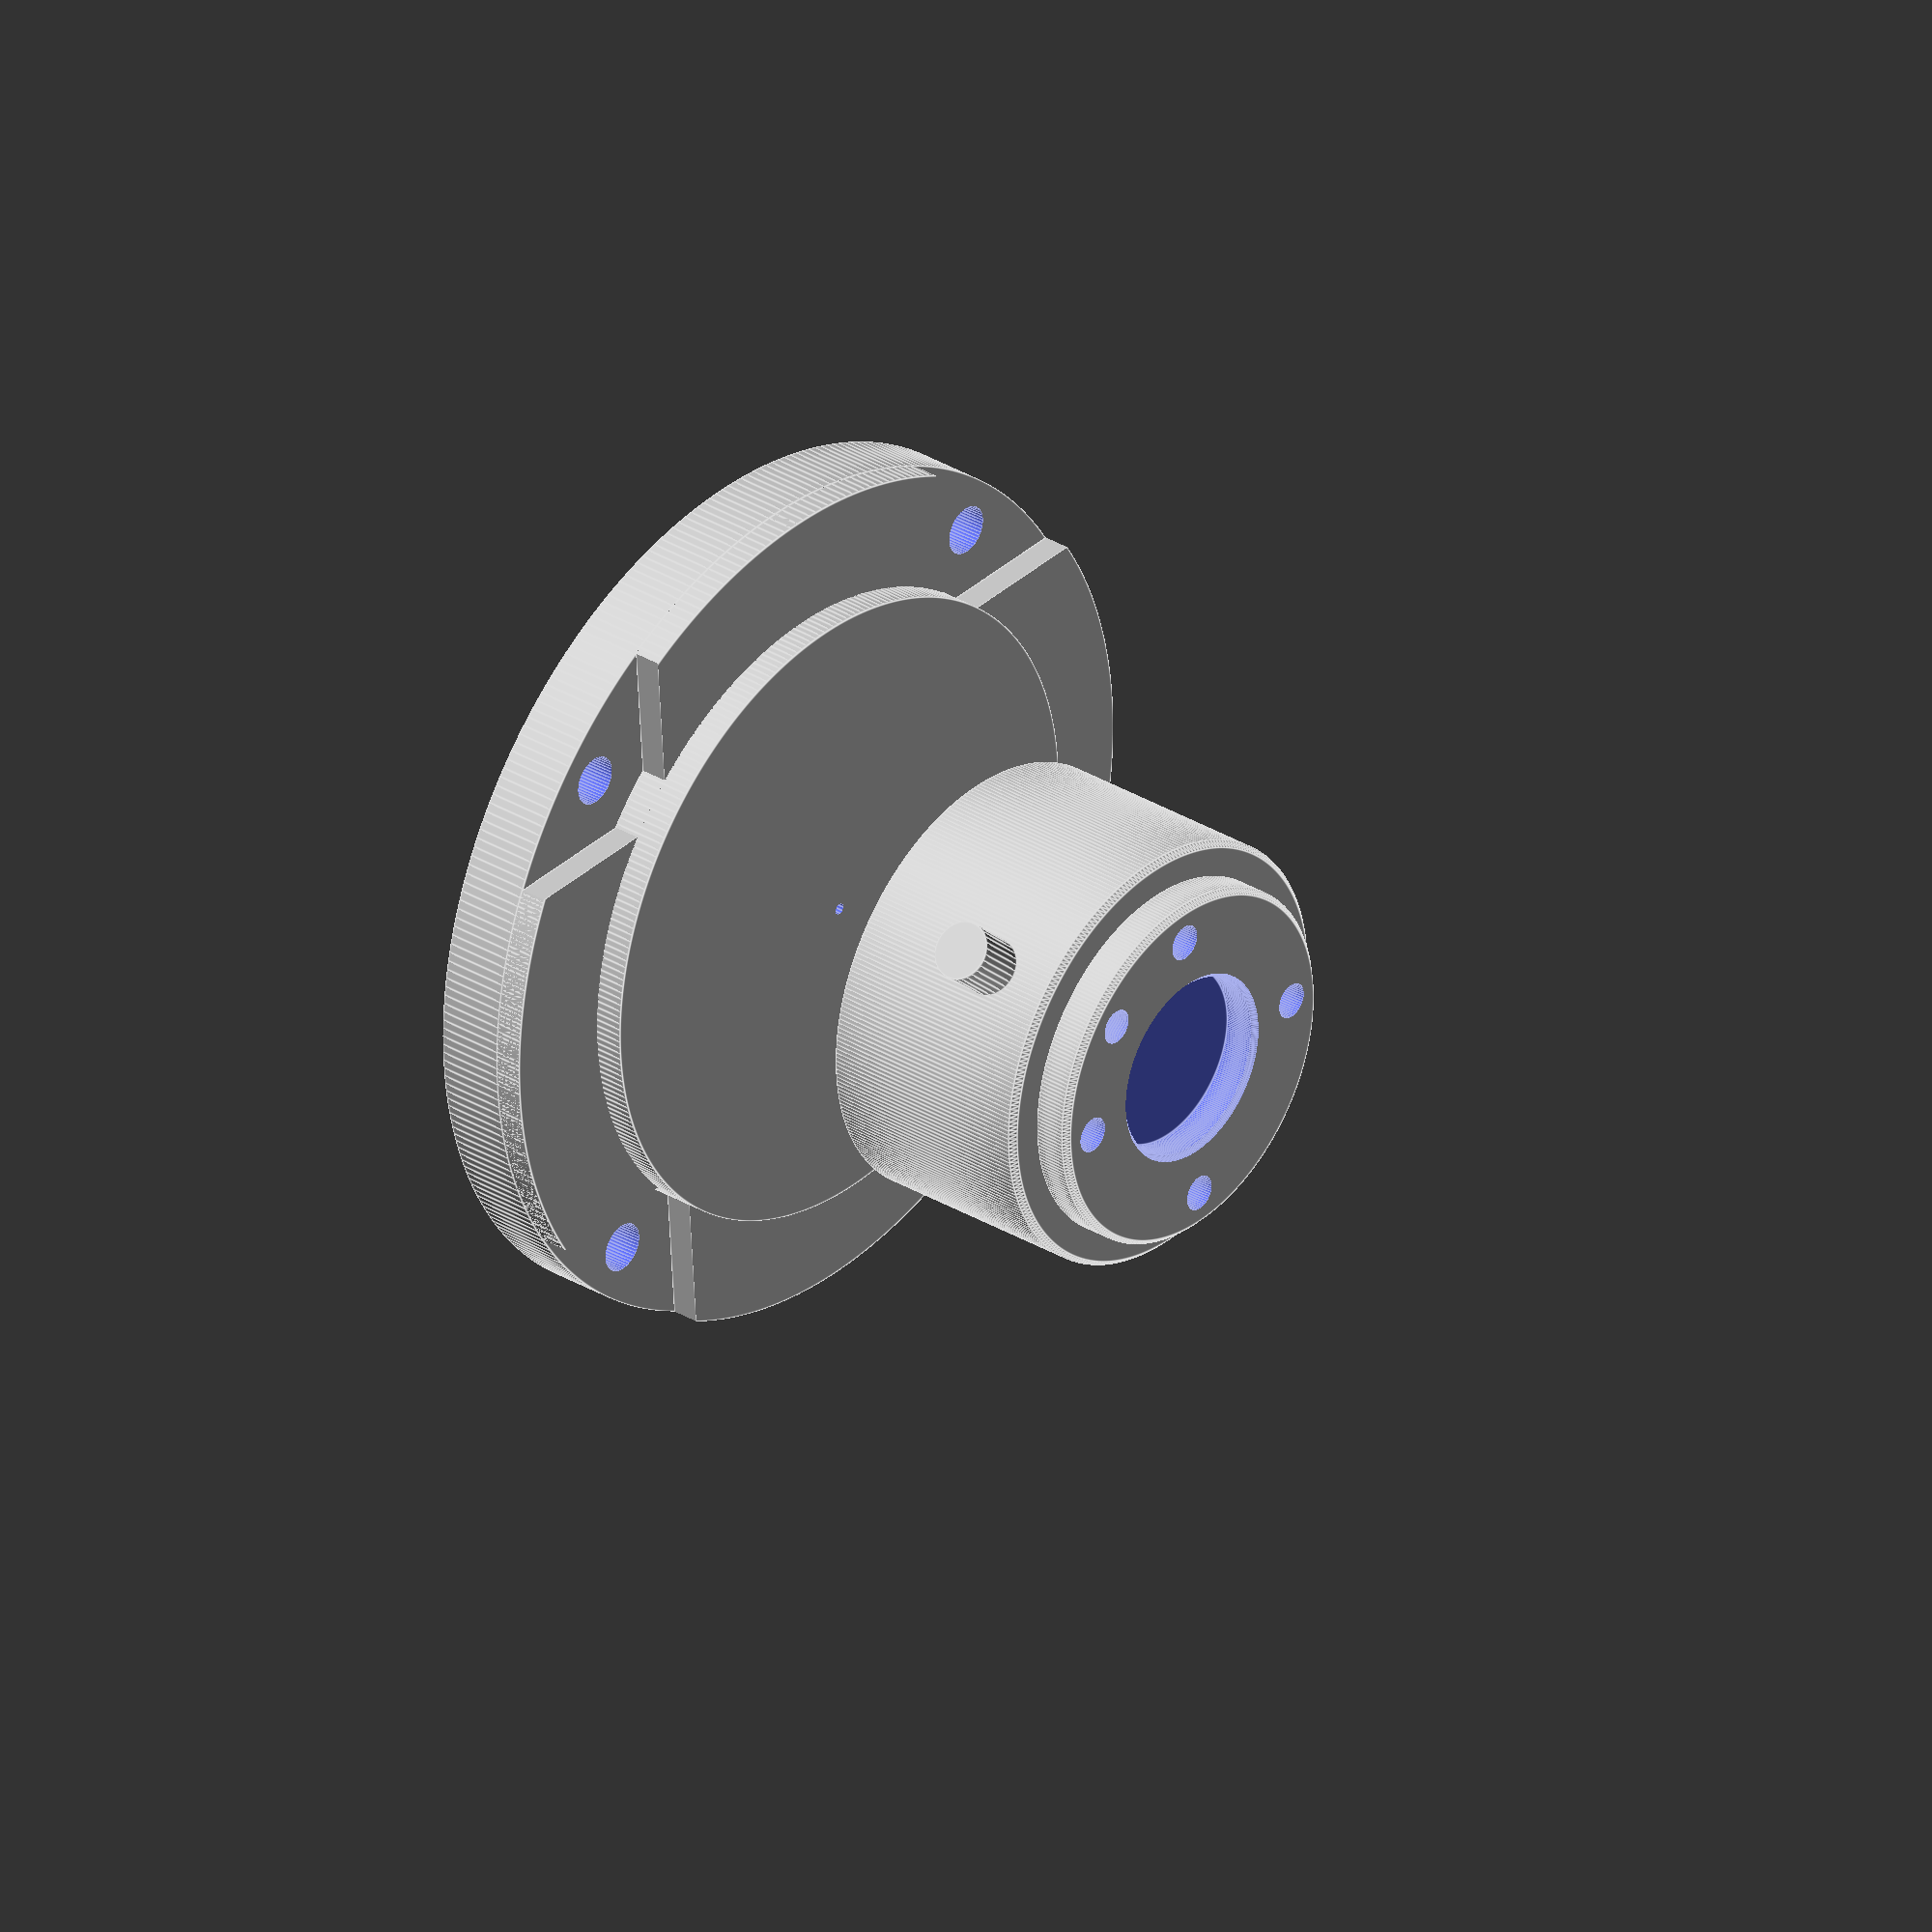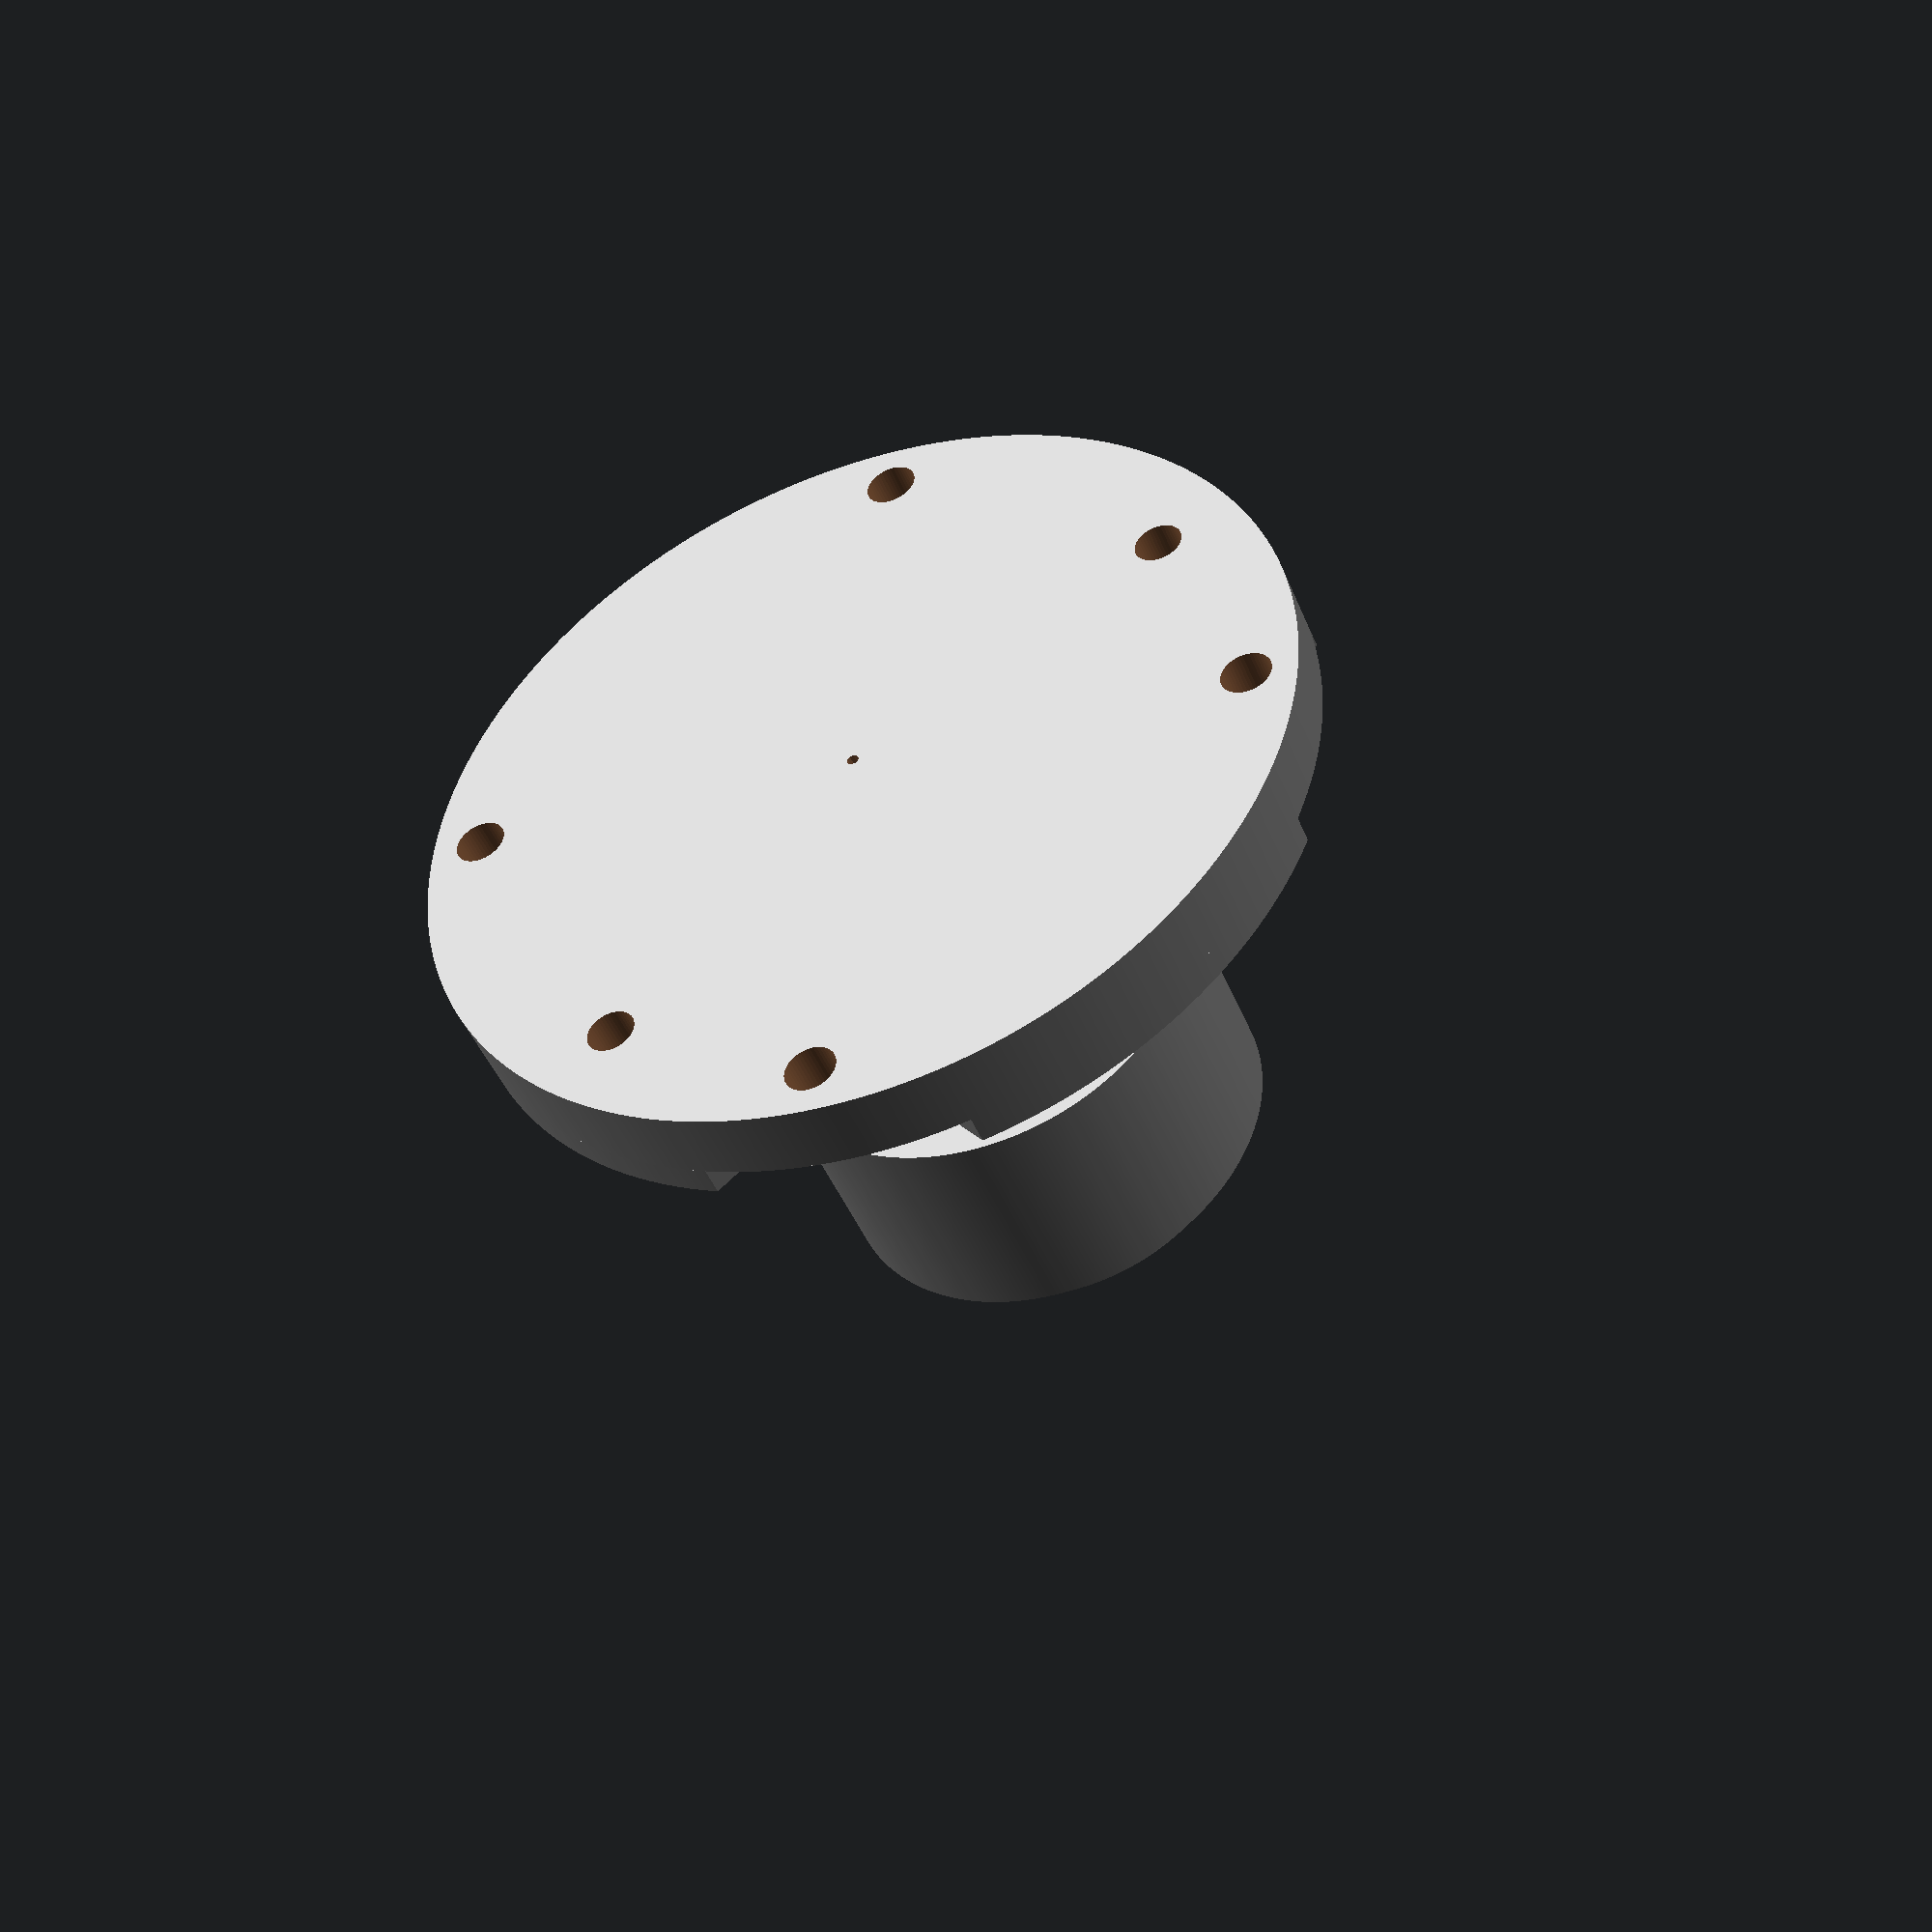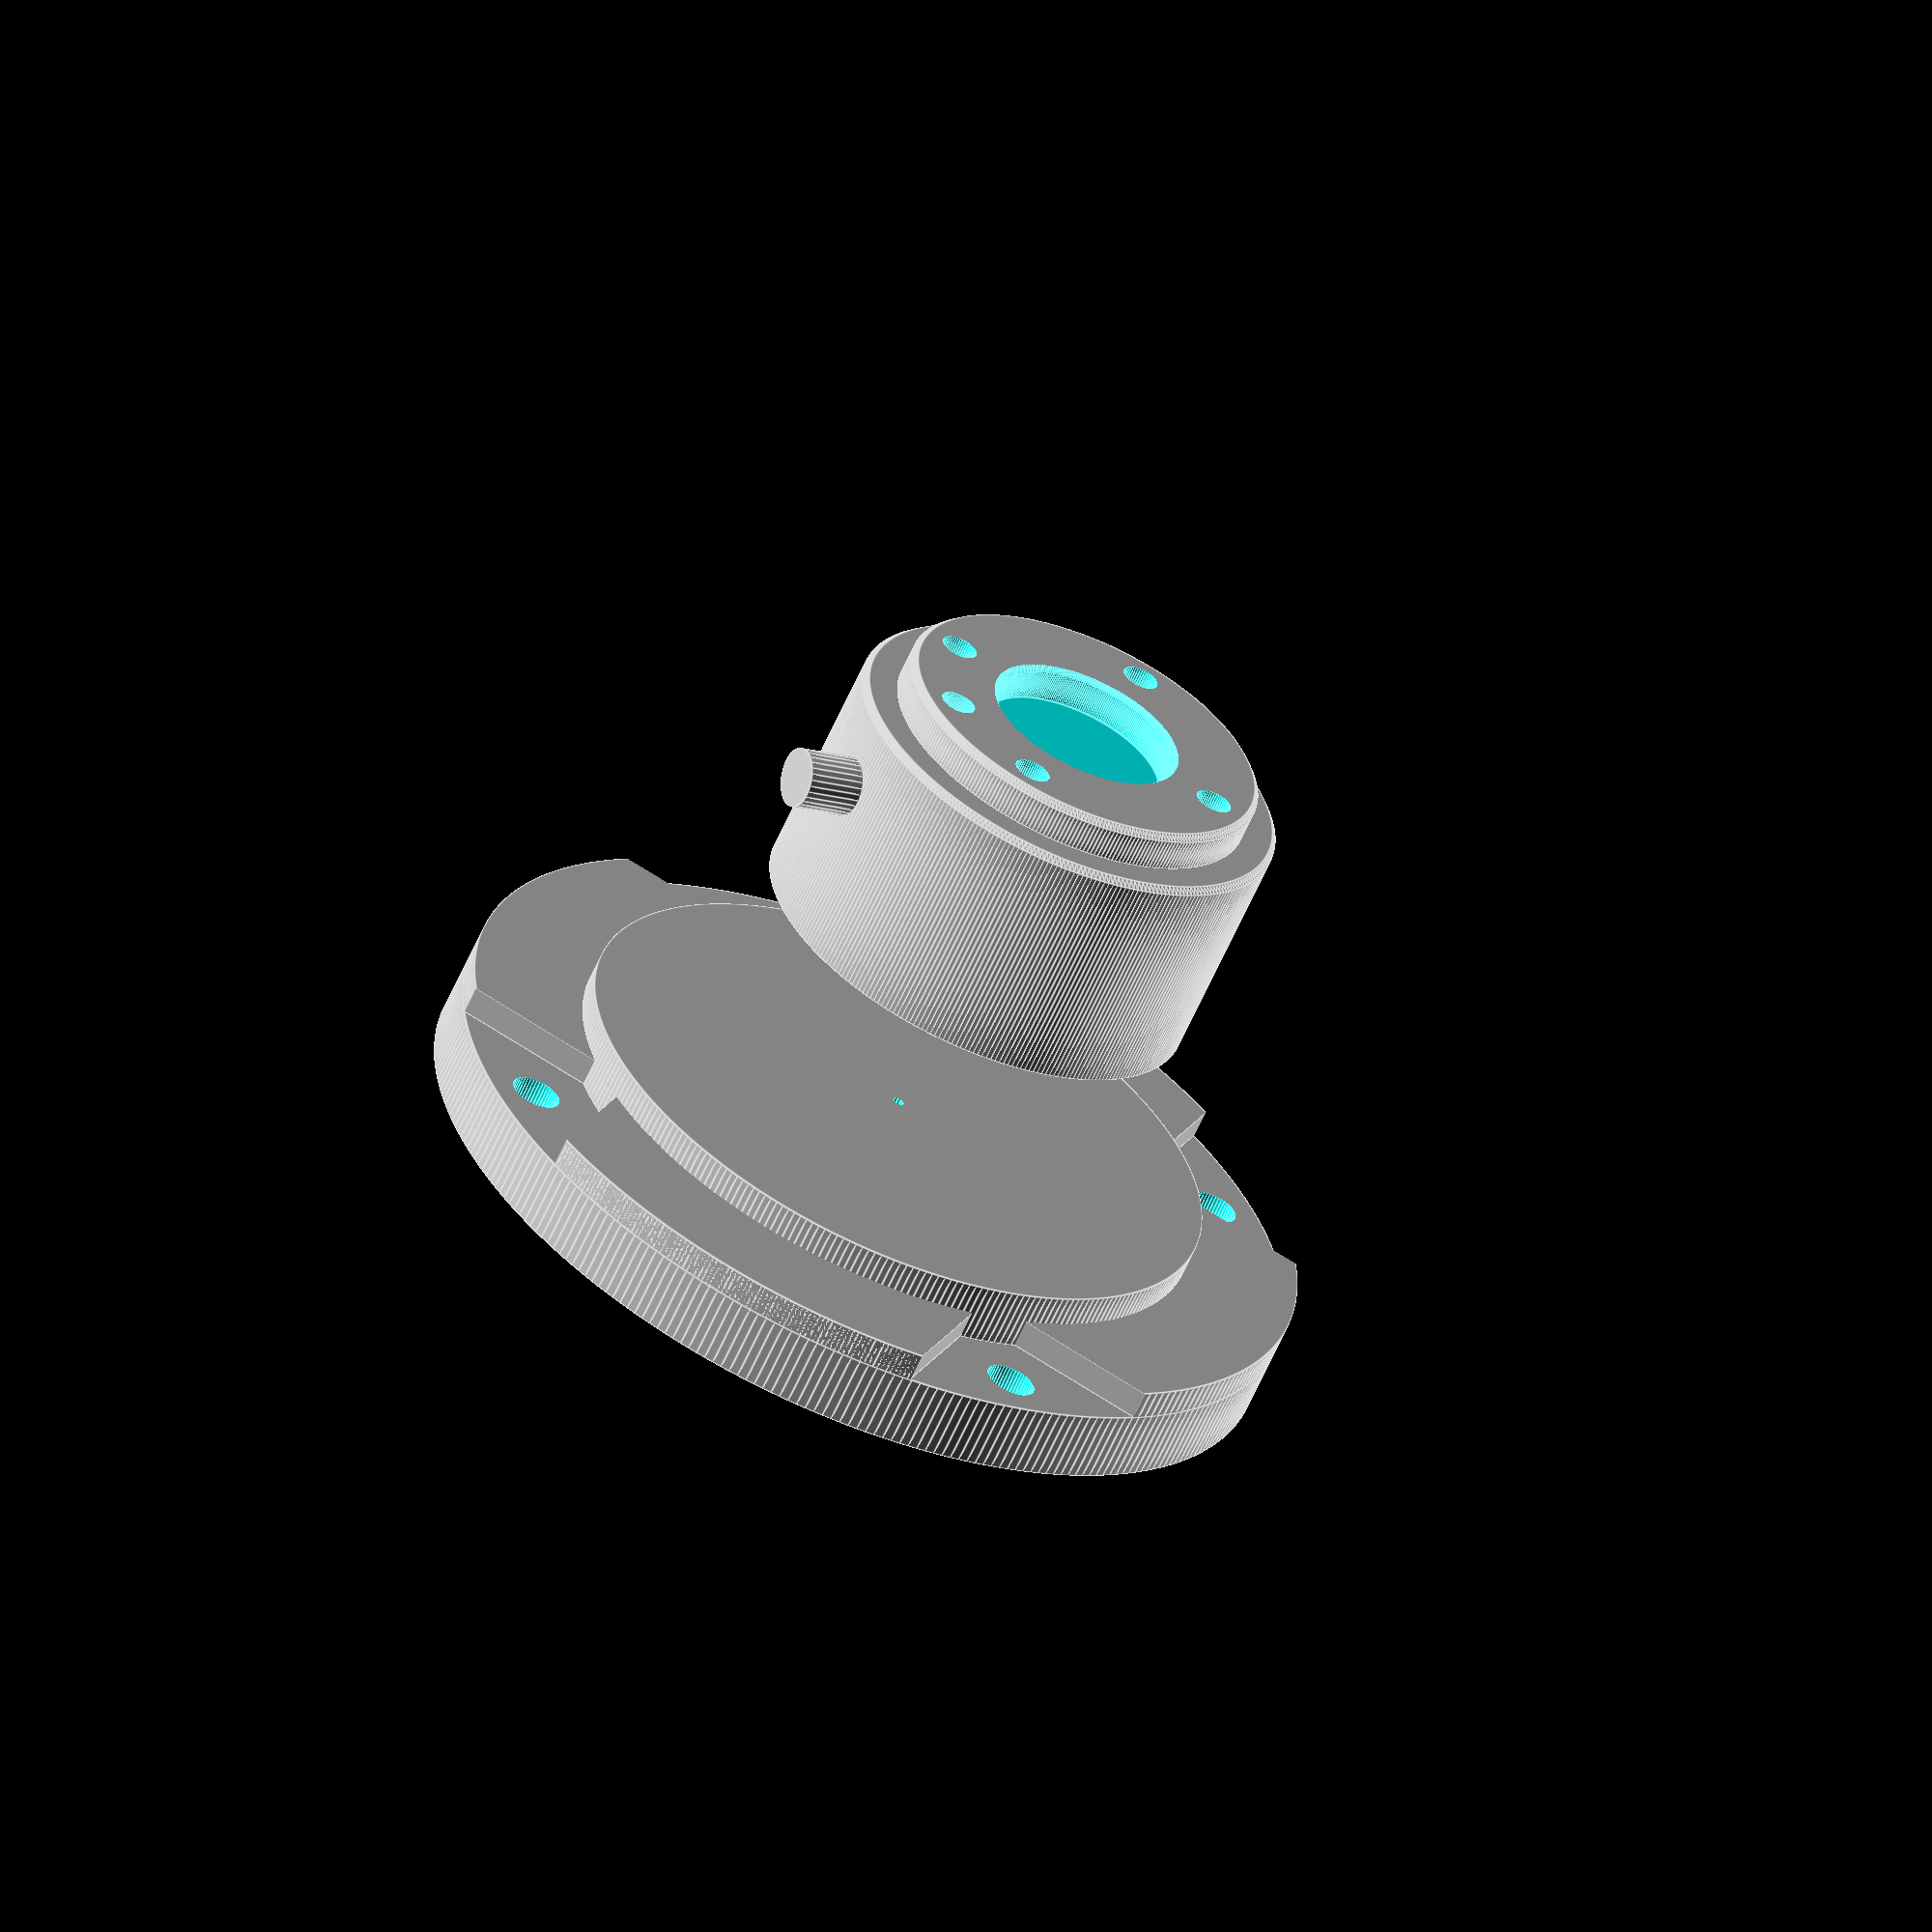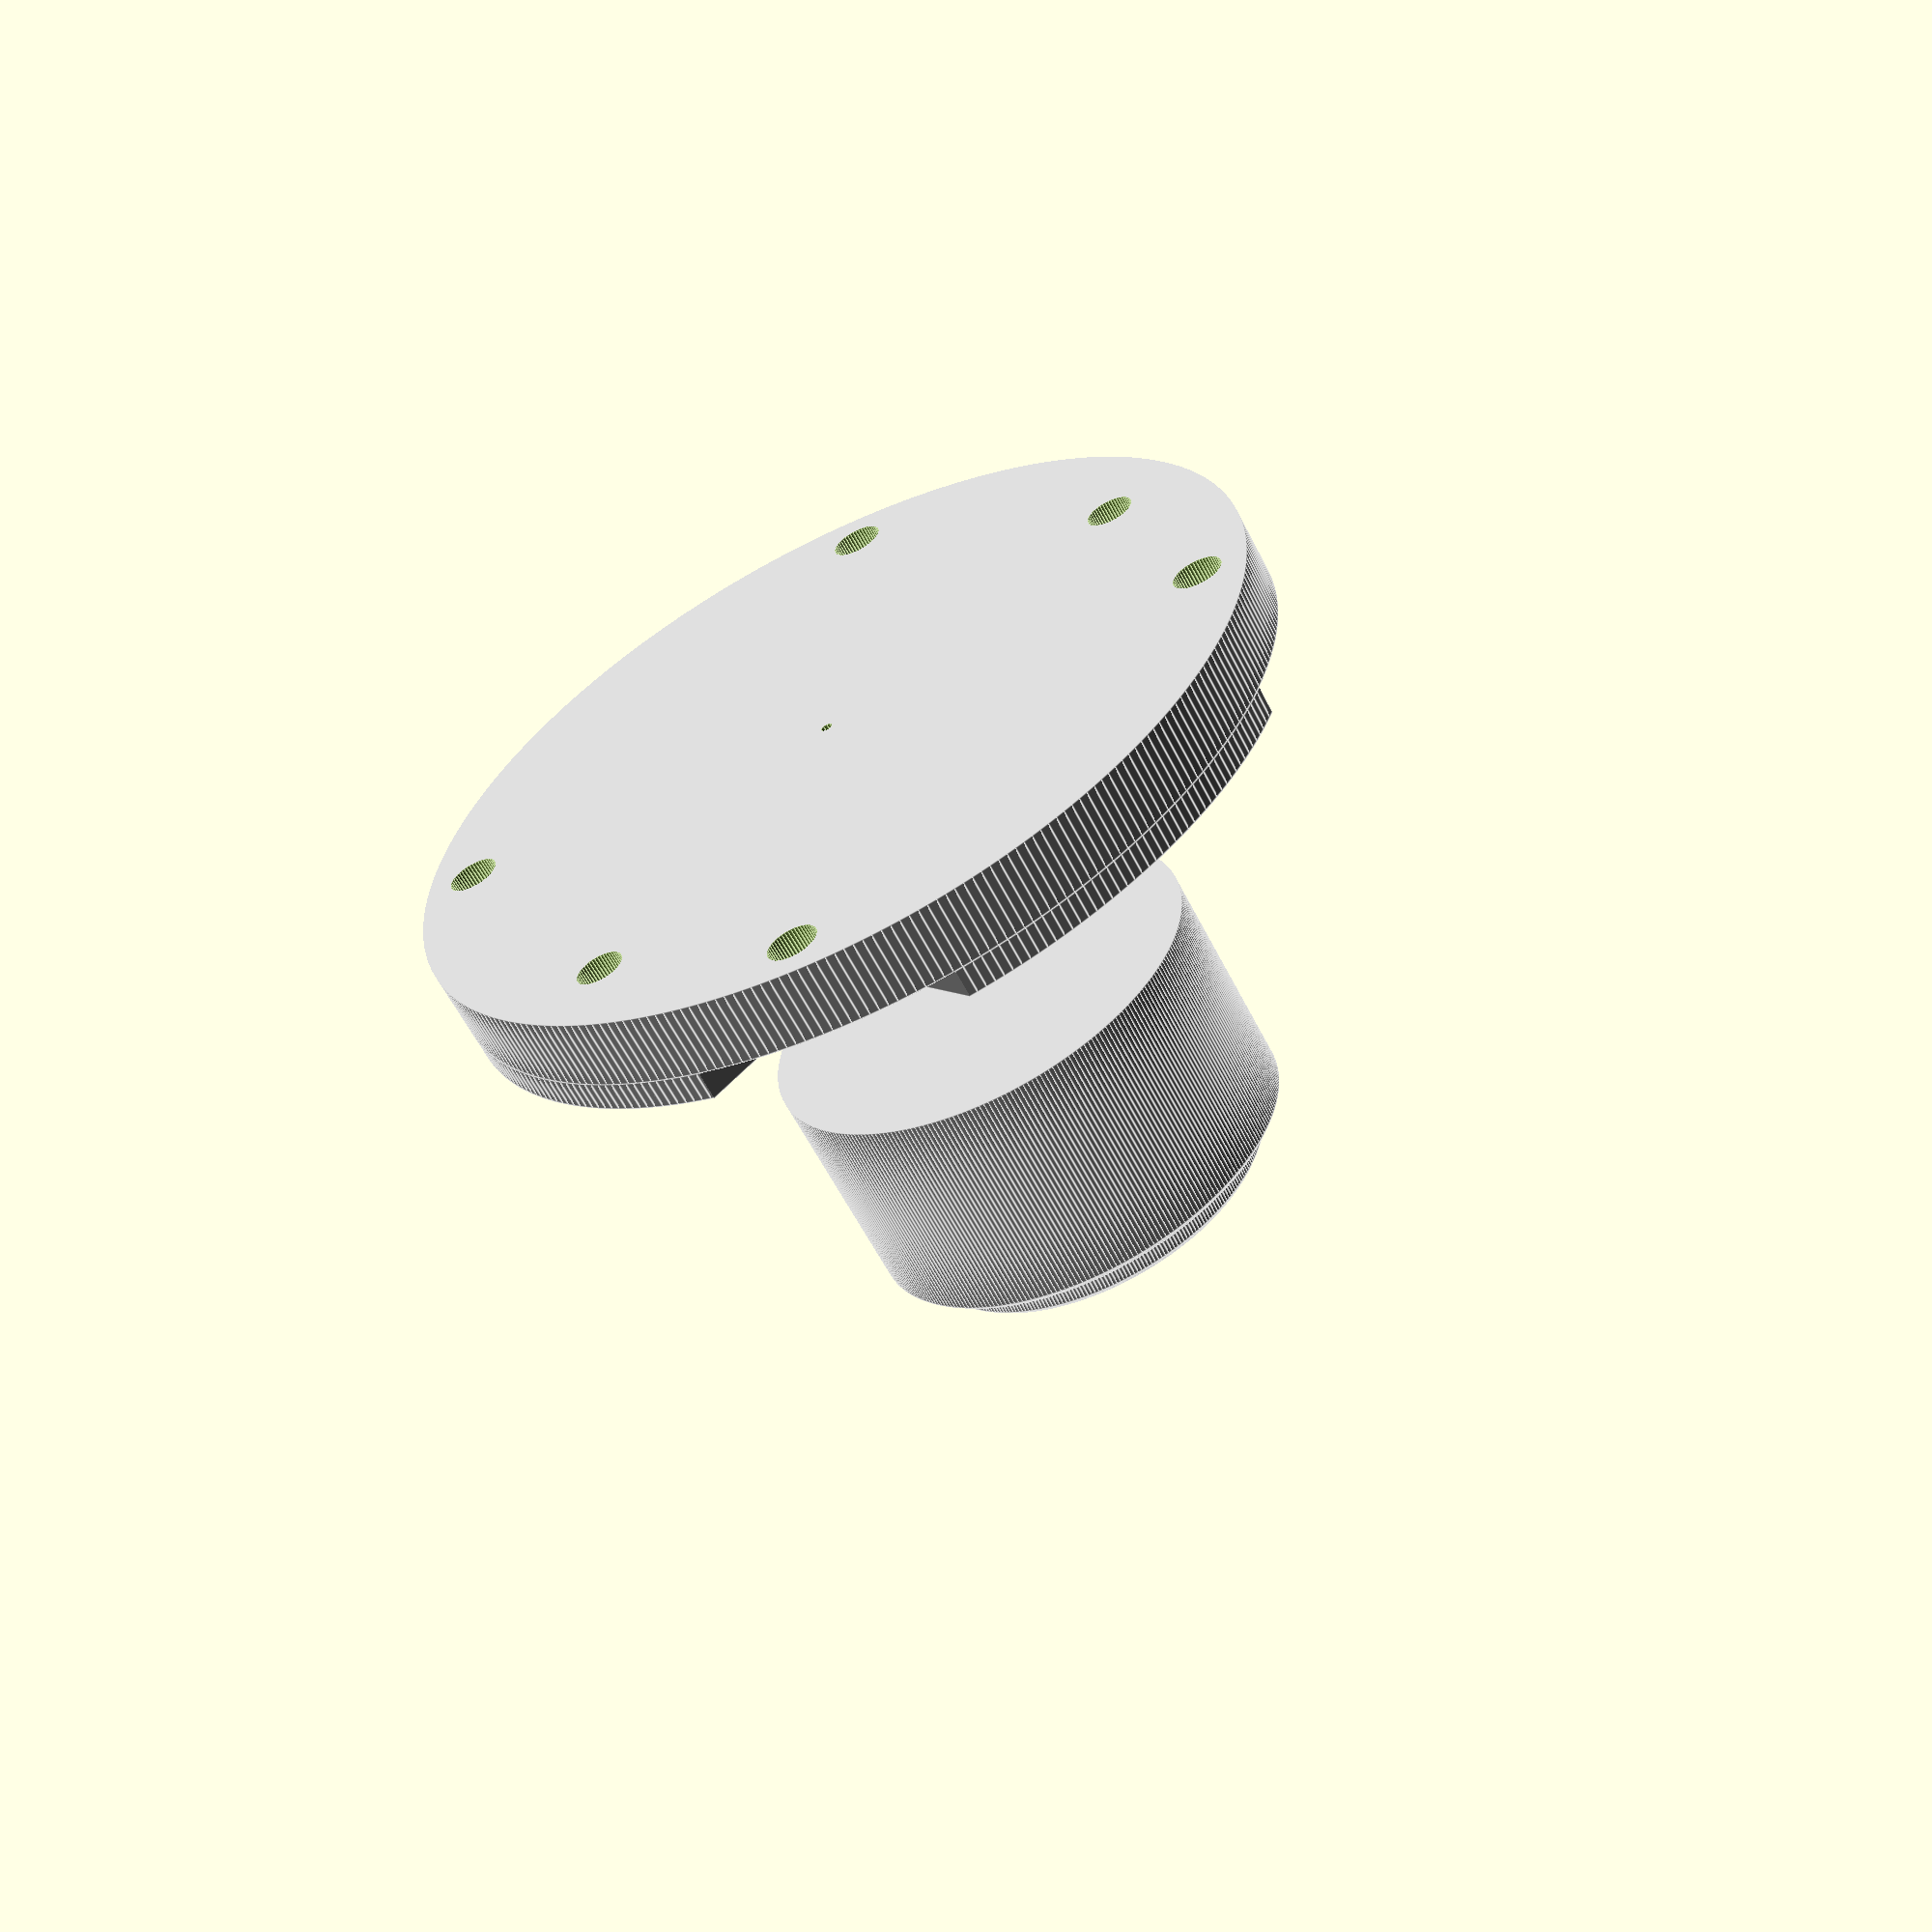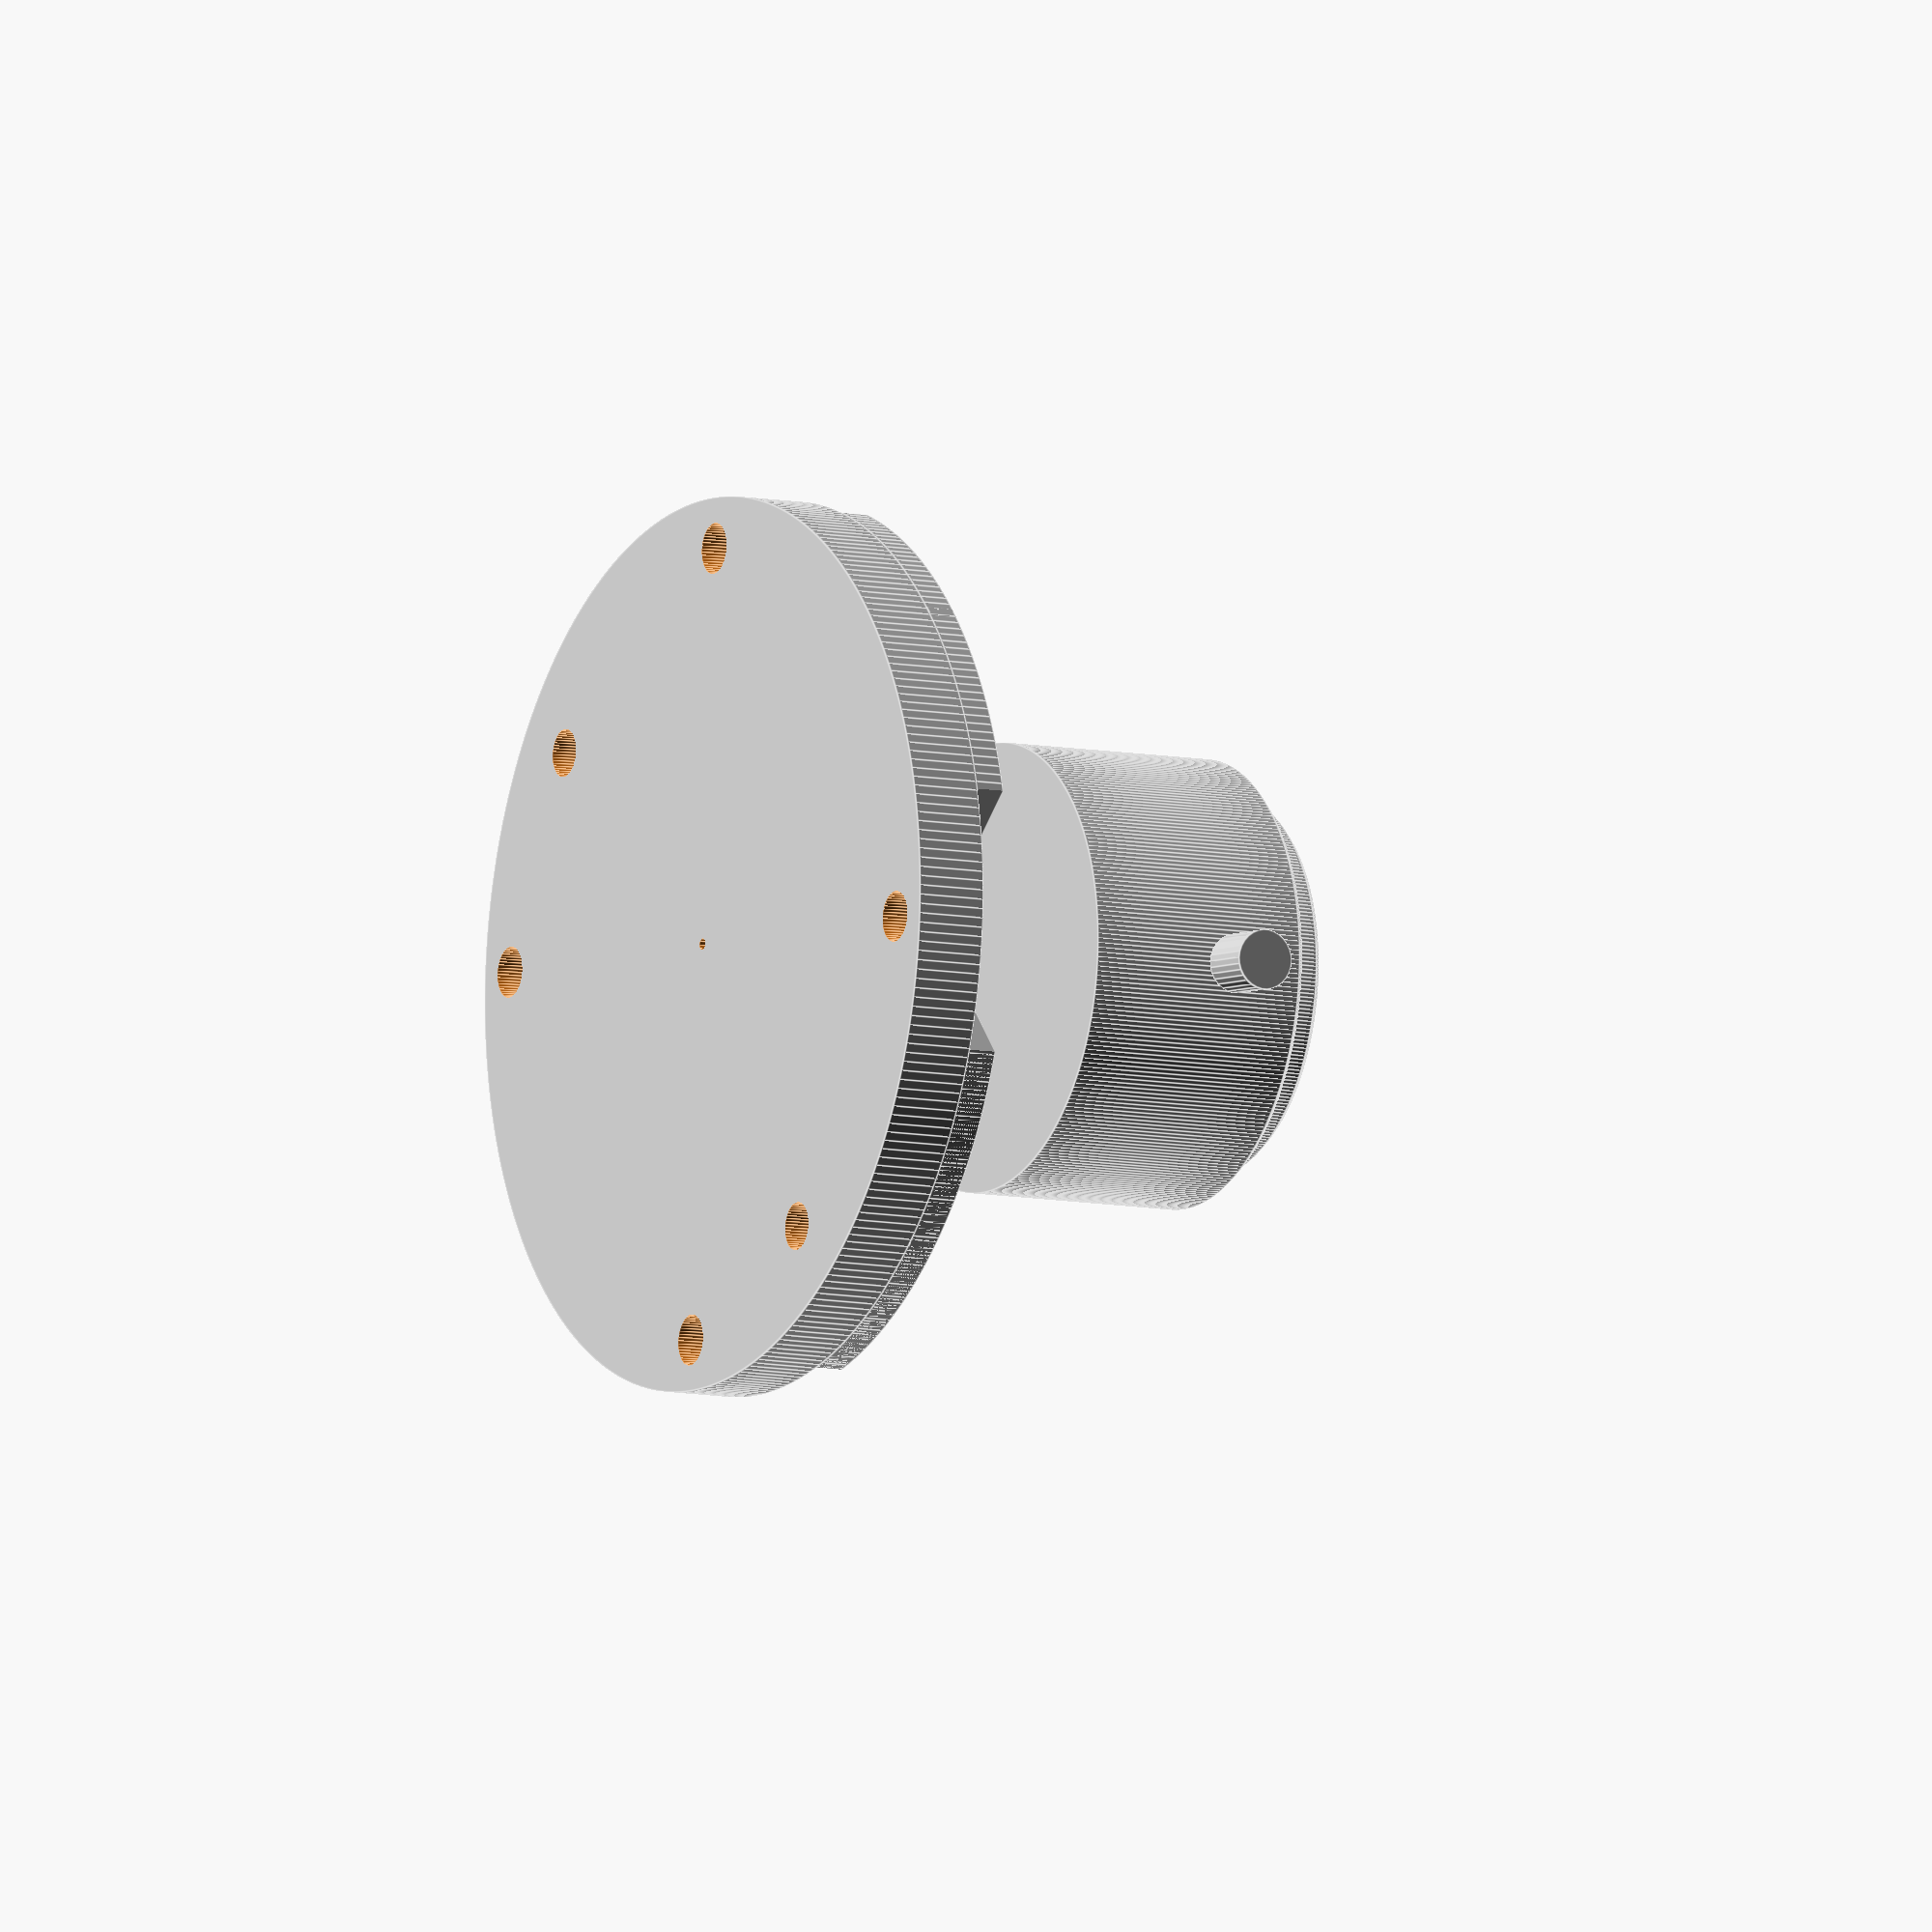
<openscad>
/** ur5_flange.scad
 * 
 * Simplified models of the UR5/UR5e tool mounting flange and the
 * robot base mounting flange.
 *
 * 2023.06.29 - created
 *
 * (c) 2023, fnh, hendrich@informatik.uni-hamburg.de
 */
 
 
eps = 0.1;
ffn = 150;
 
 
translate( [0,0,0] )    ur5_tool_flange(); // UR5 wrist link6
translate( [0,0,-100] ) ur5_mounting_flange(); // UR5 base-link


/** simplified model of the UR5 tool flange, ISO 9409-1-50-4-M
 *  d_outer = 75, d_flange = 63, d_screws = 50, d_inner = 31.5,
 *  four screws M6 depth 6, 
 *  one alignment pin d=6, same direction as cable connector,
 *  whichis Lumberg RKMW 8-354, dz 31.55 below flange.
 *  outer flange height 6.5, inner depth 6.20, h_flange = 45.75.
 *  Model is centered in x and y, with tool flange at z=0.
 */
module ur5_tool_flange()
{
  d_outer   = 75.0; d_flange = 63.0; d_screws = 50.0; d_inner = 31.50;
  h_flange = 45.75; h_top = 6.50; h_inner = 6.20; h_bevel = 1.0;
  l_screw_bore = 6.50;

  color( "silver" ) 
  union() {
    // main robot arm and bevel    
    translate( [0,0,-h_flange] )
      cylinder( d=d_outer, h=(h_flange-h_top-h_bevel), center=false, $fn=300 );
    translate( [0,0,-h_top-h_bevel] )
      cylinder( d1=d_outer, d2=d_outer-2*h_bevel, h=h_bevel, center=false, $fn=300 );
    // sideways tool electric connector
    translate( [d_outer/2,0,-19.5] ) rotate( [0,90,0] )
      cylinder( d=10, h=10, center=false, $fn=30 );
  }
    
  // actual mounting flange with bevel
  difference() {
    color( "silver" ) 
    union() {
      // beveled upper flange
      translate( [0,0,-h_top] )
        cylinder( d=d_flange, h=h_top-h_bevel, center=false, $fn=300 );    
      translate( [0,0,-h_bevel] )
        cylinder( d1=d_flange, d2=d_flange-2*h_bevel, h=h_bevel, center=false, $fn=300 );    
    }

    // beveled inner cutout
    translate( [0,0,-h_inner+eps] )
      cylinder( d=d_inner, h=h_inner, center=false, $fn=300 );   
    translate( [0,0,-h_bevel+eps] )
      cylinder( d1=d_inner, d2=d_inner+2*h_bevel, h=h_bevel, center=false, $fn=300 );   
    
    // four M6 bores, depth 6
    for( alpha=[0,90,180,270] ) {
      rotate( [0,0,alpha+45] ) translate( [d_screws/2,0,-l_screw_bore+eps] ) 
        cylinder( d=6.2, l_screw_bore, center=false, $fn=50 );
    } 

    // alignment pin bore
    rotate( [0,0,0] ) translate( [d_screws/2,0,-6.20+eps] ) 
      cylinder( d=6.00, h=6.20, center=false, $fn=100 );
  }
}


/** simplified model of the UR5 mounting flange (base link).
 *  d_outer = 149, d_screws = 132, 
 *  four screws M8 (d=8.5) depth 12 (4).
 *  two alignment pins d=8, distance (60,10,0) 45 degrees from center.
 *  Model is centered in x and y, with bottom at z=0.
 */
module ur5_mounting_flange( color="silver" )
{
  d_outer = 149.0; h_plate = 12.0; d_screws = 132.0; d_align = 120.0;
  M8BORE = 8.5;
  difference() {
    union() {
      // main mounting plate
      color( color )
      cylinder( d=d_outer, h=h_plate, center=false, $fn=300 );

      color( color )
      translate( [0,0,h_plate] ) 
        cylinder( d=110, h=10, center=false, $fn=300 );
 
      color( color )
      rotate( [0,0,45] ) 
      intersection() {
        h_cube = 5;
        translate( [0,0,h_plate-eps] )
          cylinder( d=d_outer, h=h_cube, center=false, $fn=300 );
        translate( [0,0,h_plate+h_cube/2] )
          cube( size=[d_outer,70,h_cube], center=true );
      }

      color( color )
      intersection() {
        h_cube = 5;
        translate( [0,0,h_plate-eps] )
          cylinder( d=d_outer, h=h_cube, center=false, $fn=300 );
        rotate( [0,0,135] ) 
        translate( [0,0,h_plate+h_cube/2] )
          cube( size=[d_outer,70,h_cube], center=true );
      }
    }

    // four bores M8
    for( alpha=[0,90,180,270] ) {
      rotate( [0,0,alpha] )
        translate( [d_screws/2, 0, -eps] )
          cylinder( d=M8BORE, h=h_plate+2*eps, center=false, $fn=50 );
    }

    // weird asymmetric alignment pins
    rotate( [0,0,45] ) {
      translate( [d_align/2, 10, -eps] ) 
        cylinder( d=8.0, h=h_plate+2*eps, center=false, $fn=50 );
      translate( [-d_align/2, 10, -eps] ) 
        cylinder( d=8.0, h=h_plate+2*eps, center=false, $fn=50 ); 
    }

    // central alignment bore :-)
    translate( [0,0,-eps] )
      cylinder( d=2, h=30, center=false, $fn=10 );
  }
}



</openscad>
<views>
elev=149.3 azim=40.8 roll=228.6 proj=o view=edges
elev=44.7 azim=265.0 roll=201.1 proj=p view=wireframe
elev=241.1 azim=338.0 roll=203.6 proj=o view=edges
elev=59.5 azim=266.5 roll=206.7 proj=p view=edges
elev=8.6 azim=176.5 roll=241.0 proj=o view=edges
</views>
